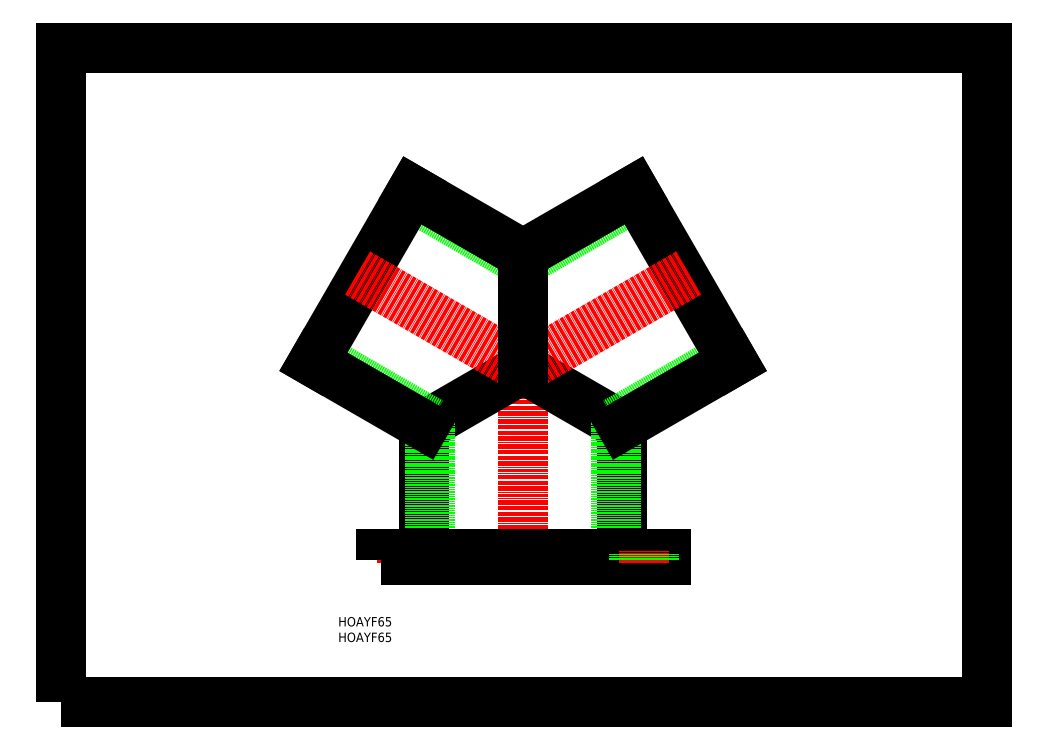
<metadata>
{"format":"dxf","ext":"dxf","renderer":"ezdxf+matplotlib","layout":"modelspace","background":"white","min_lineweight":24,"dpi":150}
</metadata>
<code>
0
SECTION
2
ENTITIES
0
POLYLINE
8
DEFPOINTS
66
     1
10
0
20
0
30
0
70
     1
0
VERTEX
8
DEFPOINTS
10
0
20
0
30
0
0
VERTEX
8
DEFPOINTS
10
297
20
0
30
0
0
VERTEX
8
DEFPOINTS
10
297
20
210
30
0
0
VERTEX
8
DEFPOINTS
10
0
20
210
30
0
0
SEQEND
8
DEFPOINTS
0
TEXT
8
0
10
88.84
20
19.34
30
0
40
3
1
HOAYF65
11
88.84
21
20.84
31
0
73
     2
0
TEXT
8
0
10
88.84
20
24.34
30
0
40
3
1
HOAYF65
11
88.84
21
25.84
31
0
73
     2
0
LINE
8
CENTER
10
148.2
20
43.72
30
0
11
148.2
21
107.1
31
0
0
LINE
8
0
10
116.4
20
47.72
30
0
11
179.9
21
47.72
31
0
0
LINE
8
0
10
116.4
20
47.72
30
0
11
116.4
21
88.72
31
0
0
LINE
8
0
10
179.9
20
47.72
30
0
11
179.9
21
88.72
31
0
0
LINE
8
0
10
116.4
20
88.72
30
0
11
148.2
21
107.1
31
0
0
LINE
8
0
10
179.9
20
88.72
30
0
11
148.2
21
107.1
31
0
0
LINE
8
0
10
177.9
20
47.72
30
0
11
177.9
21
89.87
31
0
0
LINE
8
0
10
118.4
20
47.72
30
0
11
118.4
21
89.87
31
0
0
LINE
8
0
10
214.4
20
111
30
0
11
177.9
21
89.87
31
0
0
LINE
8
0
10
215.4
20
109.2
30
0
11
179.9
21
88.72
31
0
0
LINE
8
0
10
184.7
20
162.5
30
0
11
148.2
21
141.4
31
0
0
LINE
8
0
10
183.7
20
164.2
30
0
11
148.2
21
143.7
31
0
0
LINE
8
0
10
215.4
20
109.2
30
0
11
183.7
21
164.2
31
0
0
LINE
8
CENTER
10
201.3
20
137.7
30
0
11
148.2
21
107.1
31
0
0
LINE
8
0
10
111.7
20
162.5
30
0
11
148.2
21
141.4
31
0
0
LINE
8
0
10
112.7
20
164.2
30
0
11
148.2
21
143.7
31
0
0
LINE
8
0
10
81.91
20
111
30
0
11
118.4
21
89.87
31
0
0
LINE
8
0
10
80.91
20
109.2
30
0
11
116.4
21
88.72
31
0
0
LINE
8
0
10
112.7
20
164.2
30
0
11
80.91
21
109.2
31
0
0
LINE
8
CENTER
10
95.05
20
137.7
30
0
11
148.2
21
107.1
31
0
0
LINE
8
0
10
148.2
20
107.1
30
0
11
148.2
21
143.7
31
0
0
LINE
8
0
10
112.7
20
45.72
30
0
11
112.7
21
47.72
31
0
0
LINE
8
0
10
106.1
20
45.72
30
0
11
106.1
21
47.72
31
0
0
LINE
8
CENTER
10
109.4
20
44.72
30
0
11
109.4
21
48.72
31
0
0
POLYLINE
8
0
66
     1
10
0
20
0
30
0
70
     1
0
VERTEX
8
0
10
102.4
20
45.72
30
0
0
VERTEX
8
0
10
193.9
20
45.72
30
0
0
VERTEX
8
0
10
193.9
20
47.72
30
0
0
VERTEX
8
0
10
102.4
20
47.72
30
0
0
SEQEND
8
0
0
LINE
8
CENTER
10
186.9
20
44.72
30
0
11
186.9
21
48.72
31
0
0
LINE
8
0
10
190.2
20
45.72
30
0
11
190.2
21
47.72
31
0
0
LINE
8
0
10
183.6
20
45.72
30
0
11
183.6
21
47.72
31
0
0
ENDSEC
0
EOF

</code>
